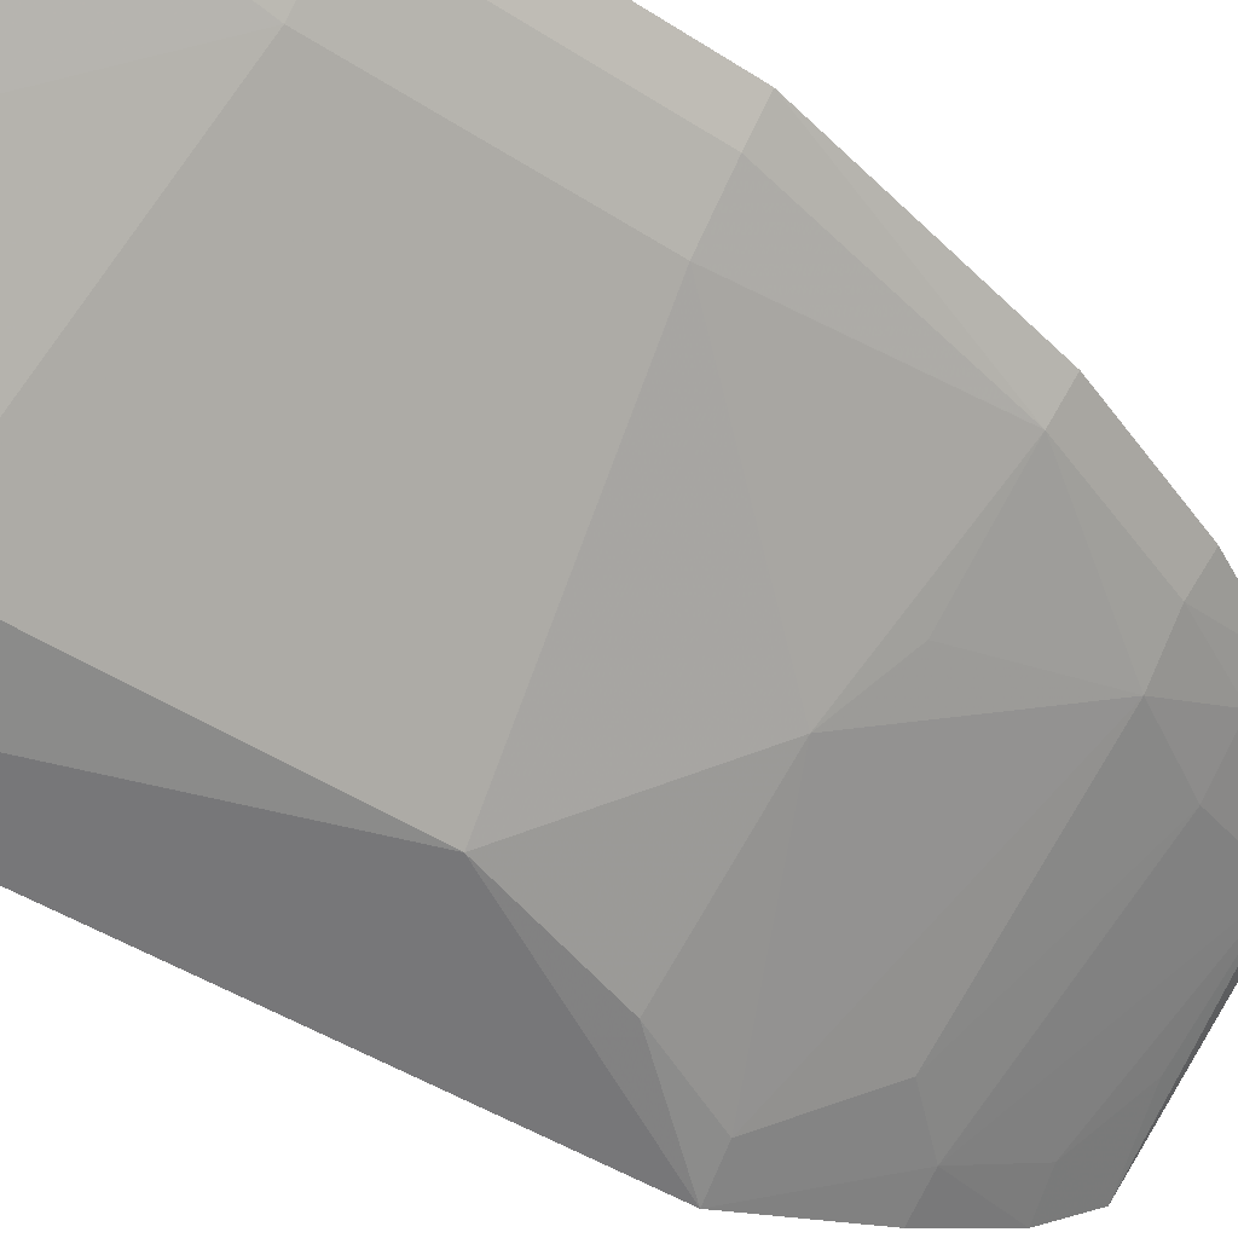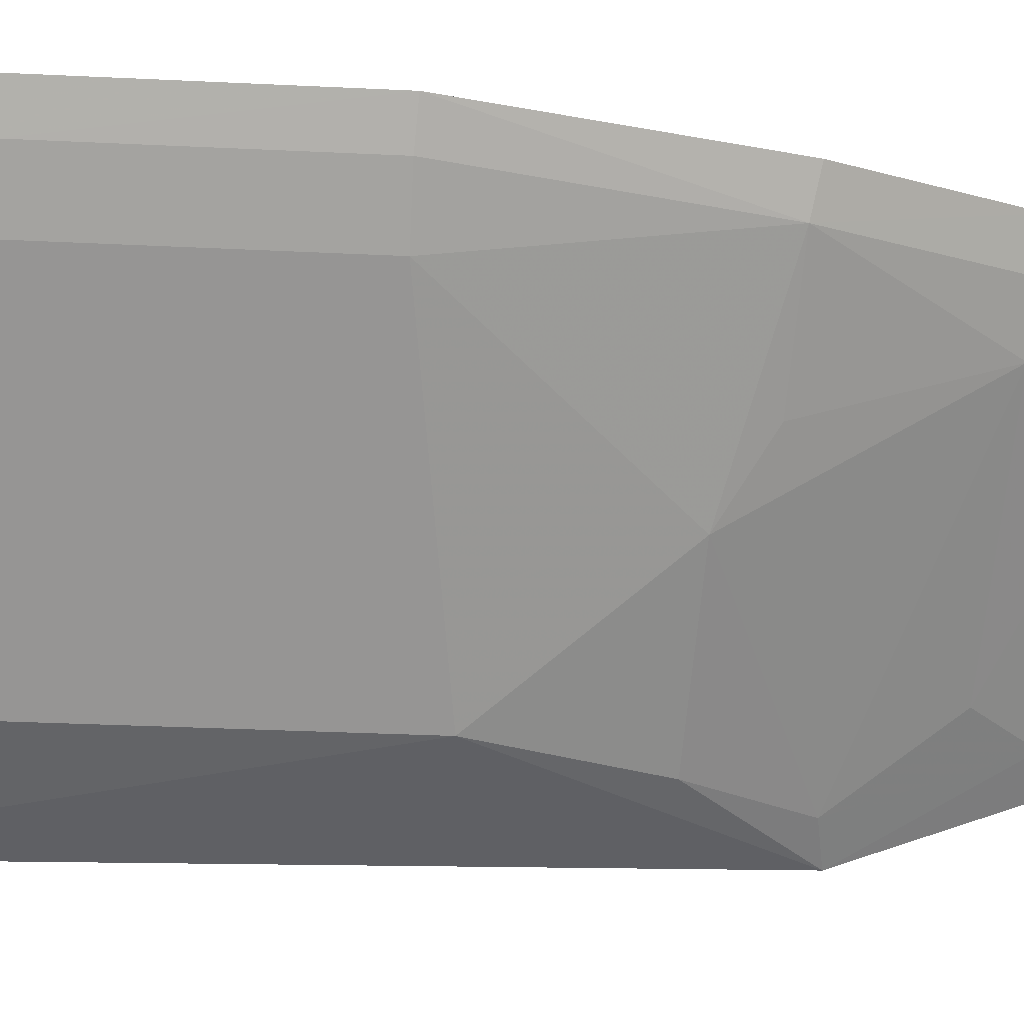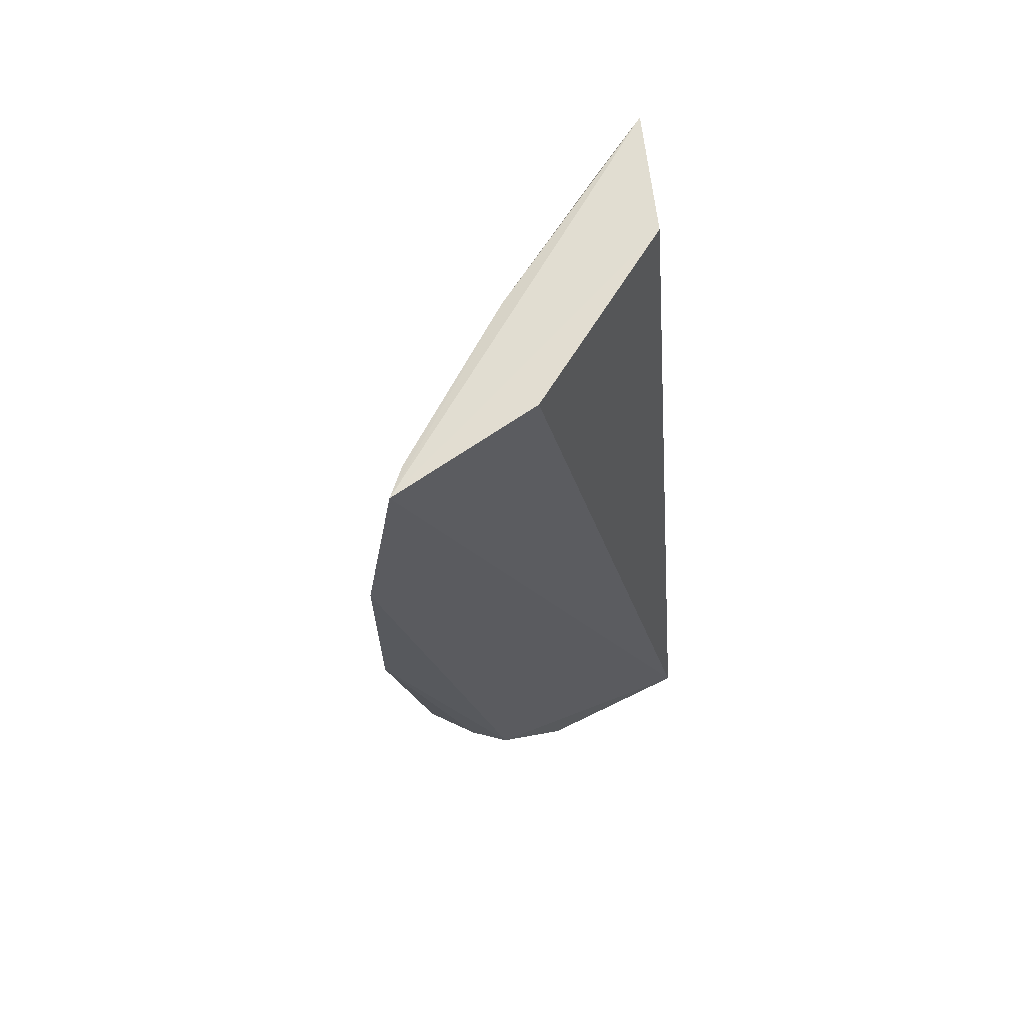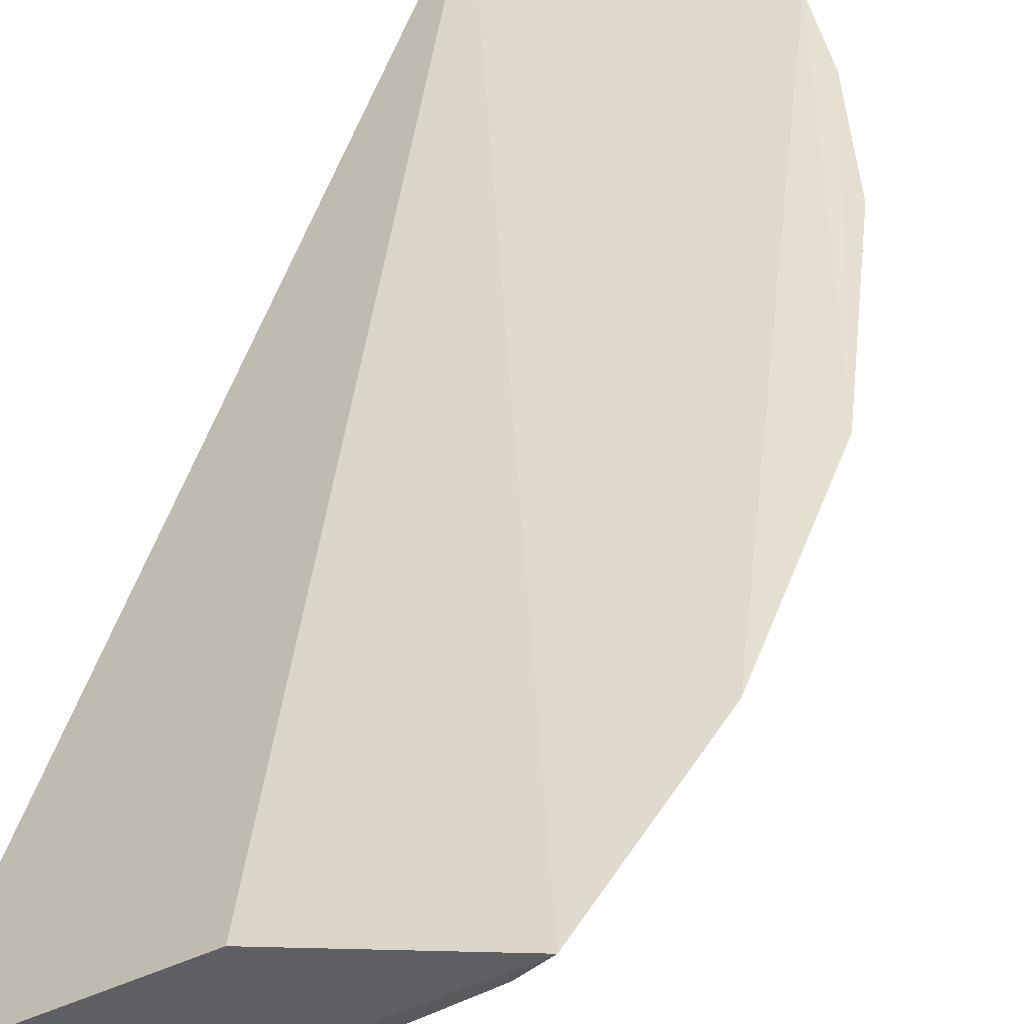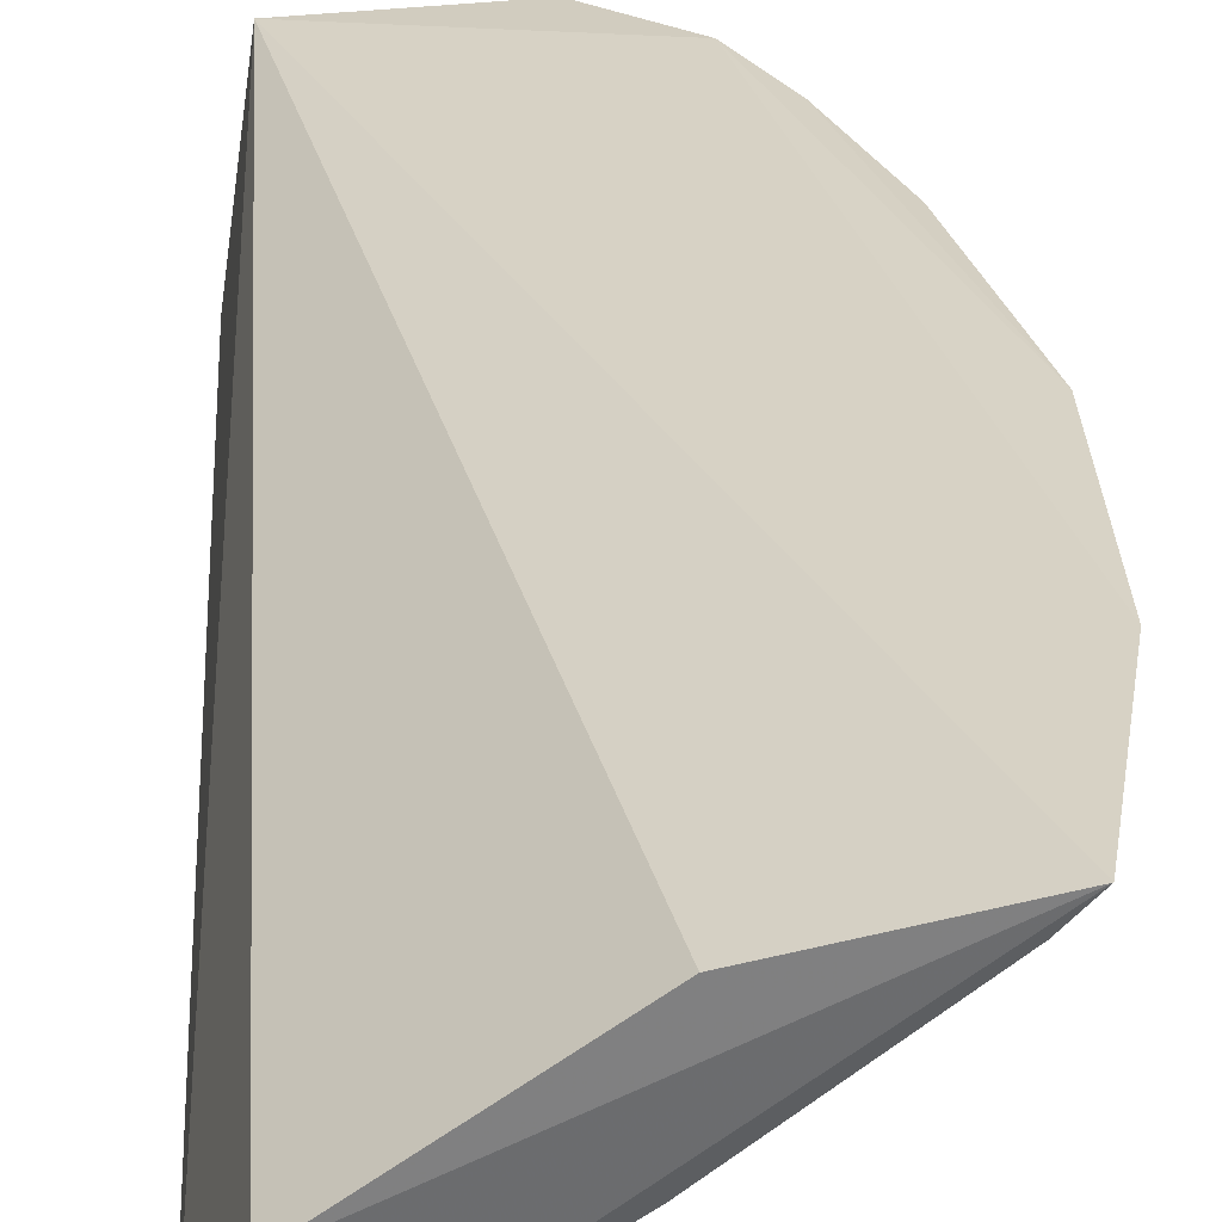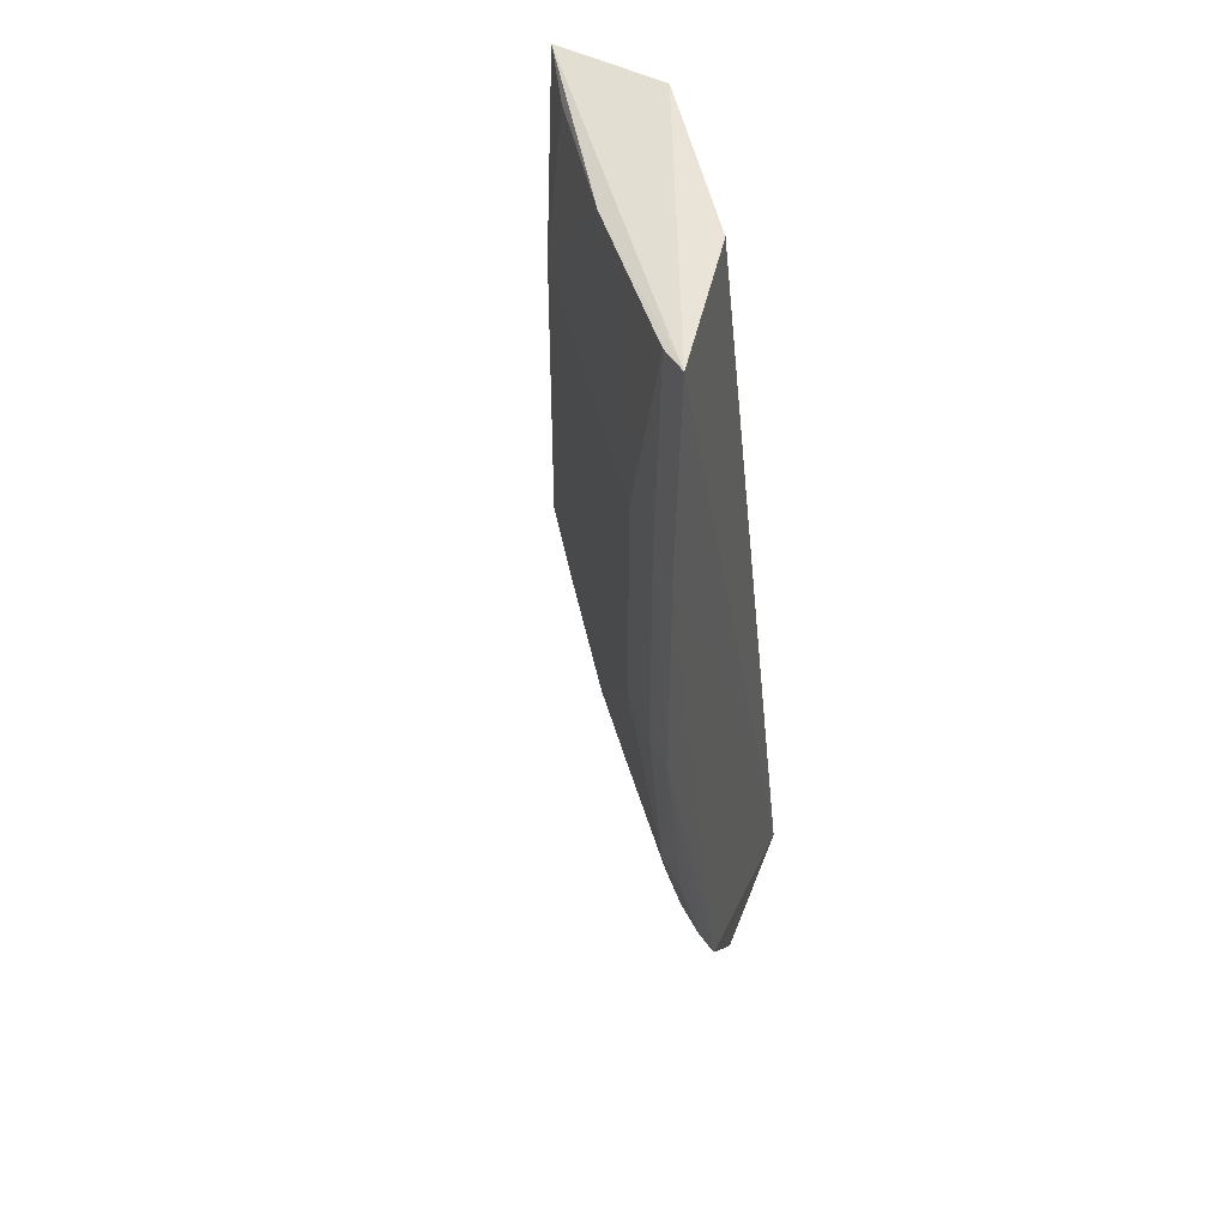
<metadata>
{"format":"obj","ext":"obj","renderer":"f3d","projection":"perspective","resolution":1024,"background":"white","views":[{"elev":-45.5,"azim":-127.0,"up":"+Z"},{"elev":-28.9,"azim":-94.3,"up":"+Z"},{"elev":67.1,"azim":-22.3,"up":"+Y"},{"elev":36.6,"azim":-162.6,"up":"+Z"},{"elev":27.7,"azim":178.1,"up":"+Z"},{"elev":46.2,"azim":-65.8,"up":"+Y"}]}
</metadata>
<code>
v -0.2349 -0.2197 -0.1029
v -0.2277 -0.1985 -0.1527
v -0.2447 0.1026 -0.1477
v -0.3508 0.09751 -0.09827
v -0.3475 -0.1112 -0.09582
v -0.2675 -0.04999 -0.1755
v -0.3005 0.1005 -0.1082
v -0.2322 0.09738 -0.1898
v -0.2912 -0.2161 -0.09802
v -0.3548 -0.03662 -0.104
v -0.3122 -0.1541 -0.1156
v -0.2287 -0.125 -0.1837
v -0.2675 0.04993 -0.1755
v -0.2302 -0.2157 -0.1413
v -0.3176 -0.1838 -0.09436
v -0.296 -0.09535 -0.146
v -0.3623 -0.0372 -0.09521
v -0.2855 -0.2112 -0.1068
v -0.2393 -0.1677 -0.1611
v -0.2967 0.09513 -0.146
v -0.3417 0.03672 -0.1166
v -0.3623 0.03715 -0.09521
v -0.3316 -0.1556 -0.09499
v -0.3417 -0.03677 -0.1166
v -0.3404 -0.1092 -0.1052
v -0.2401 -0.1227 -0.1776
v -0.3114 -0.1796 -0.1031
v -0.2529 -0.2093 -0.1299
v -0.2285 -0.1689 -0.1671
v -0.2973 -0.1801 -0.1145
v -0.2391 -0.1952 -0.147
v -0.2537 0.09371 -0.1766
v -0.3434 0.09619 -0.1071
v -0.3548 0.03657 -0.104
v -0.3113 -0.1077 -0.13
v -0.3247 -0.153 -0.1043
v -0.253 -0.1517 -0.1588
v -0.2537 -0.09376 -0.1766
f 7 1 3
f 7 3 4
f 7 4 1
f 8 1 2
f 8 3 1
f 8 4 3
f 12 8 2
f 12 6 8
f 13 8 6
f 14 2 1
f 14 1 9
f 15 9 1
f 18 9 15
f 18 14 9
f 20 4 8
f 21 20 13
f 21 13 6
f 22 15 1
f 22 1 4
f 22 17 15
f 23 17 5
f 23 15 17
f 24 6 16
f 24 21 6
f 24 10 21
f 25 24 16
f 25 10 24
f 25 17 10
f 25 5 17
f 25 23 5
f 26 11 16
f 26 12 19
f 27 18 15
f 28 14 18
f 29 19 12
f 29 12 2
f 29 2 19
f 30 19 18
f 30 27 11
f 30 18 27
f 31 19 2
f 31 18 19
f 31 28 18
f 31 2 14
f 31 14 28
f 32 20 8
f 32 8 13
f 32 13 20
f 33 4 20
f 33 20 21
f 34 21 10
f 34 10 17
f 34 17 22
f 34 33 21
f 34 22 4
f 34 4 33
f 35 25 16
f 35 16 11
f 35 11 25
f 36 25 11
f 36 23 25
f 36 11 27
f 36 27 15
f 36 15 23
f 37 26 19
f 37 11 26
f 37 30 11
f 37 19 30
f 38 26 16
f 38 16 6
f 38 6 12
f 38 12 26

</code>
